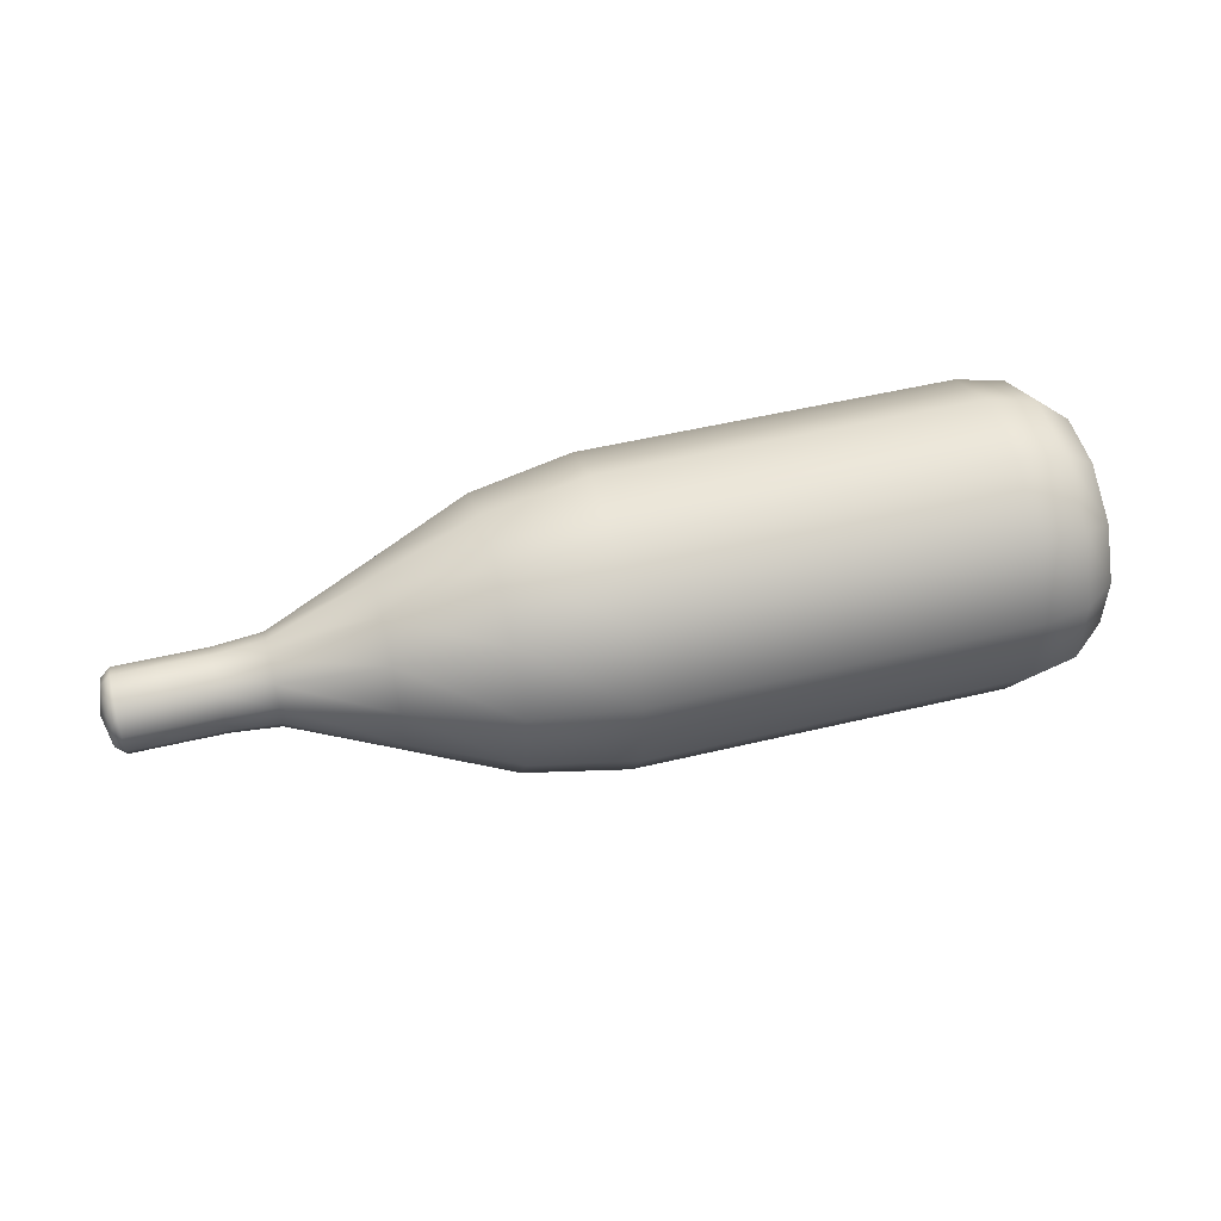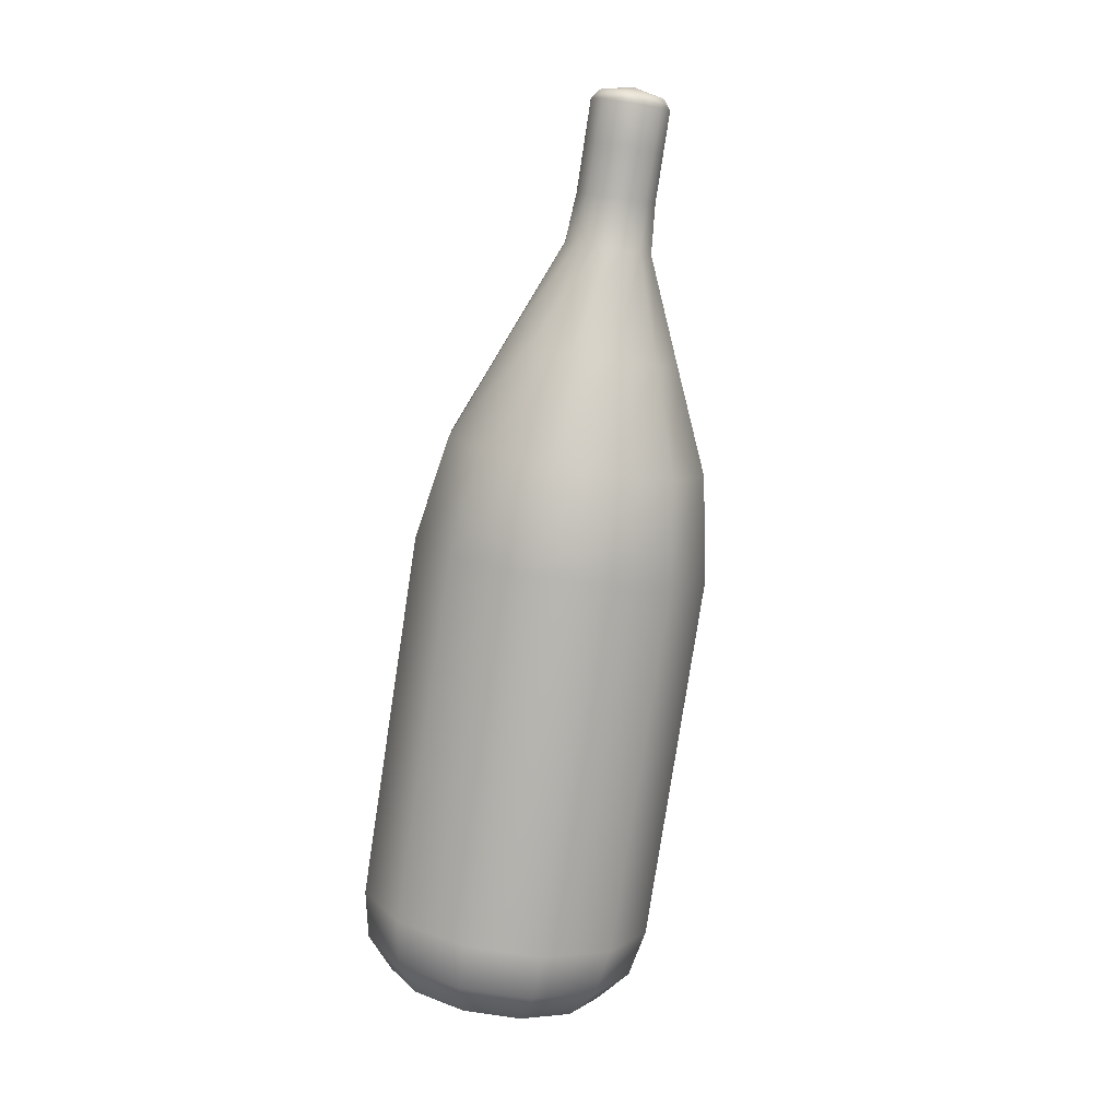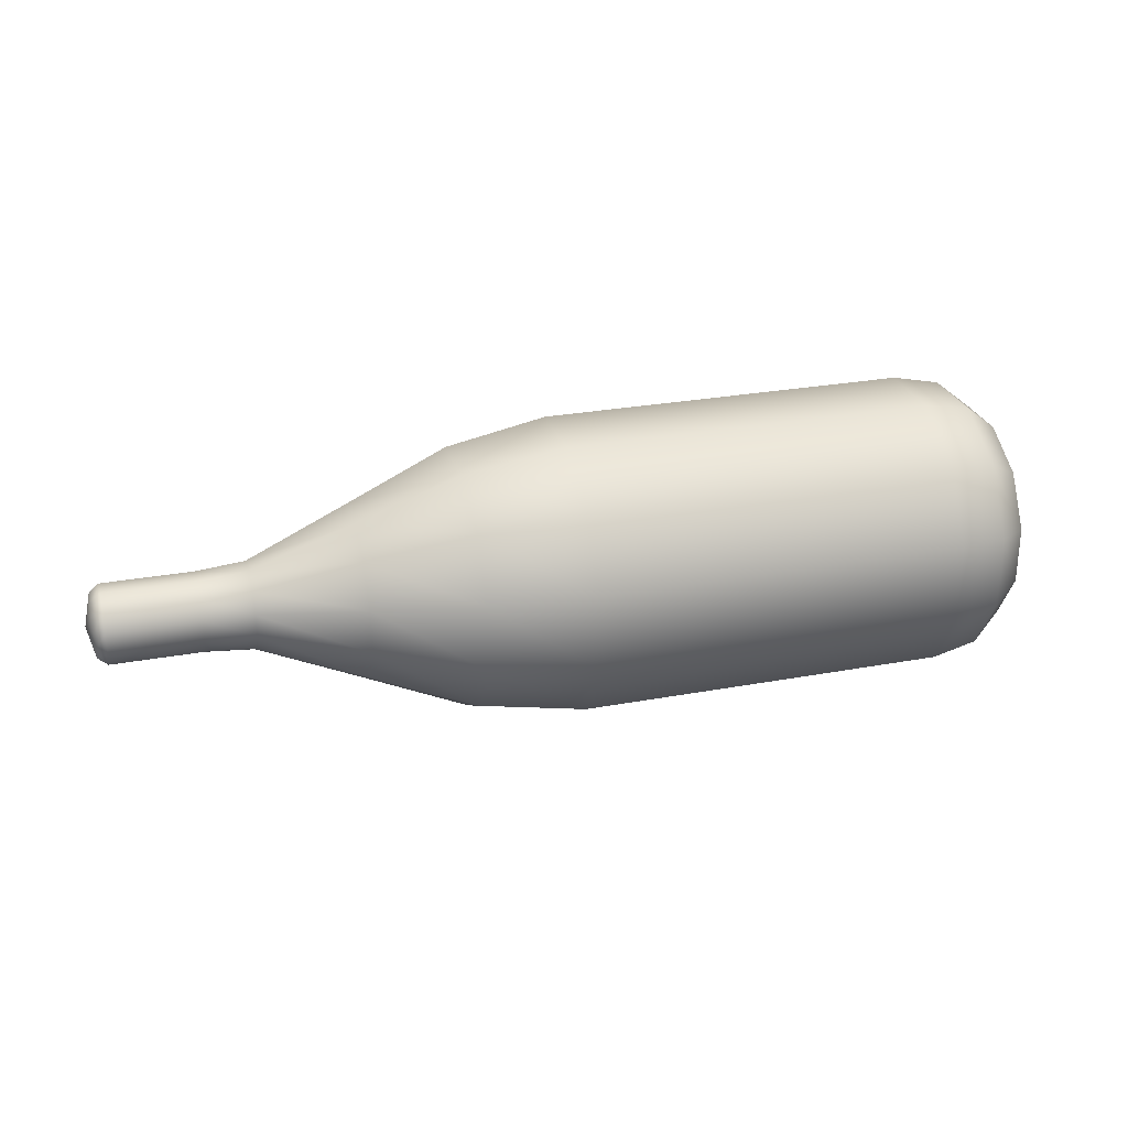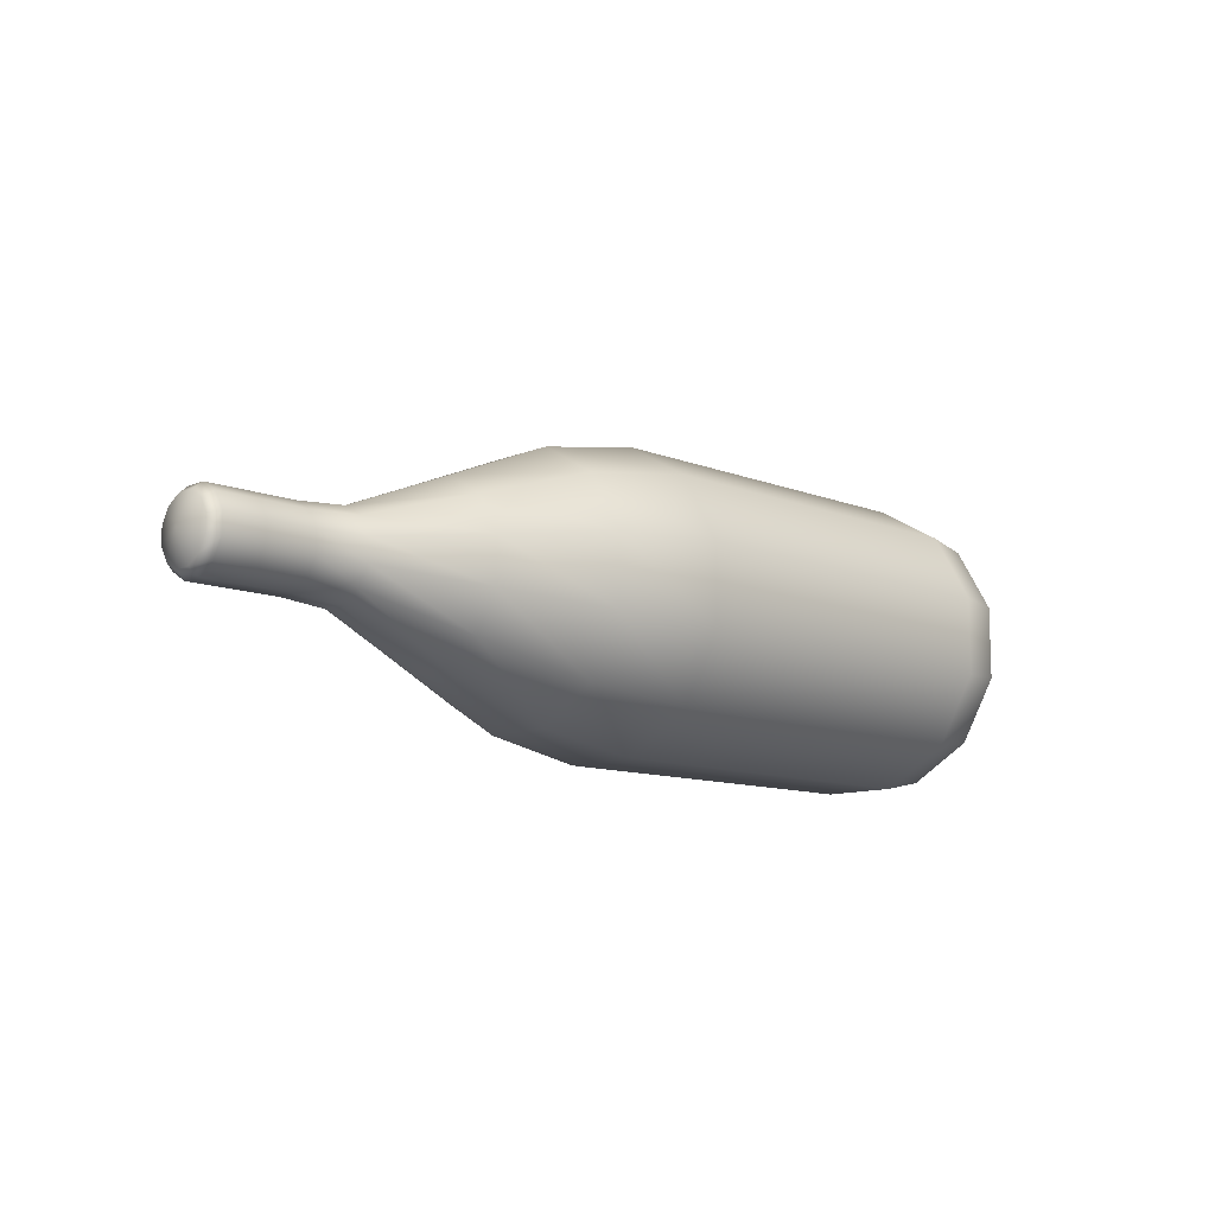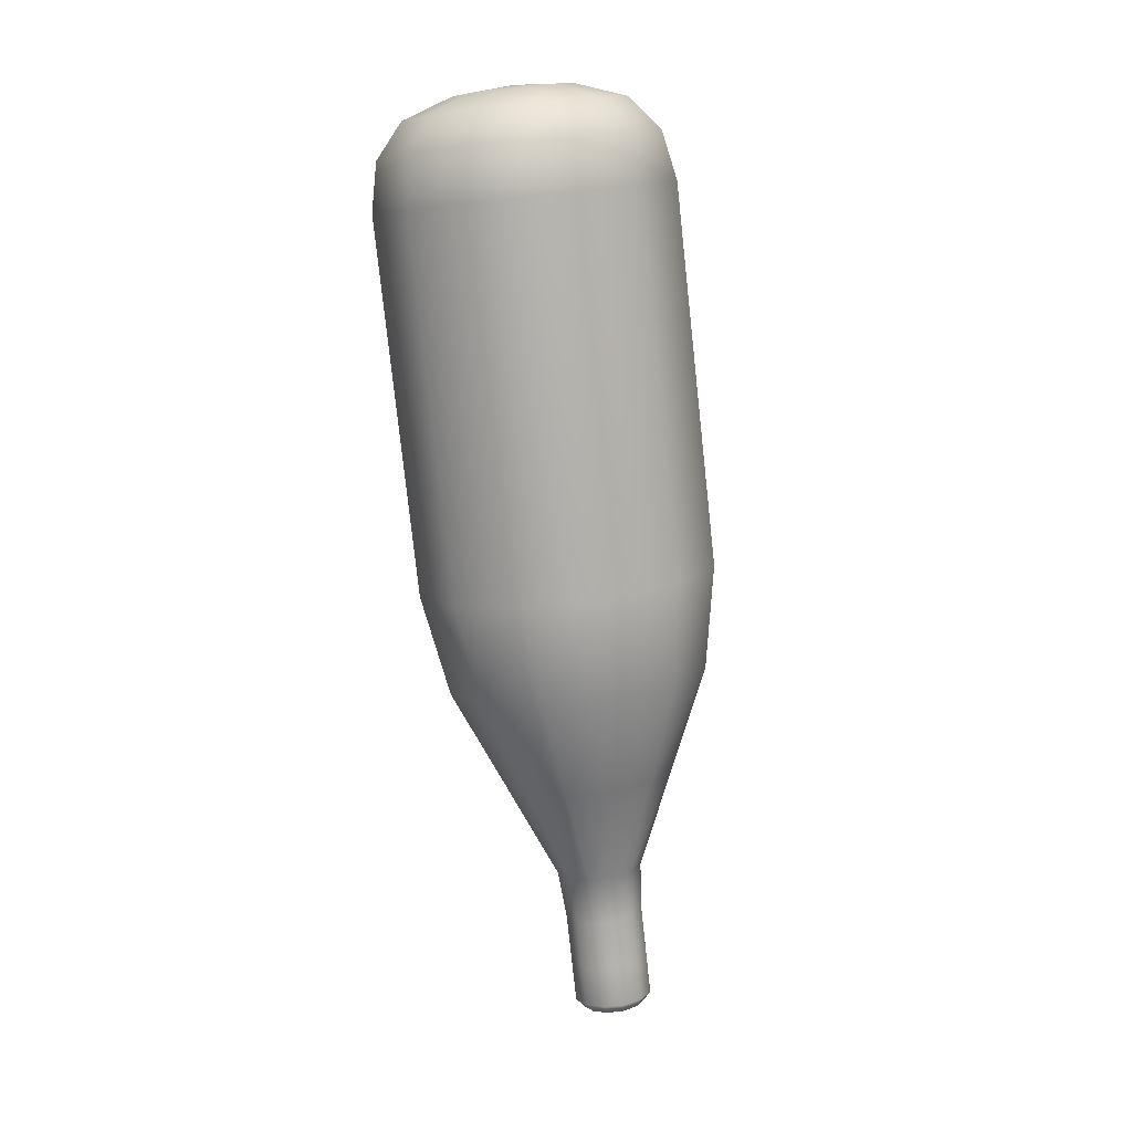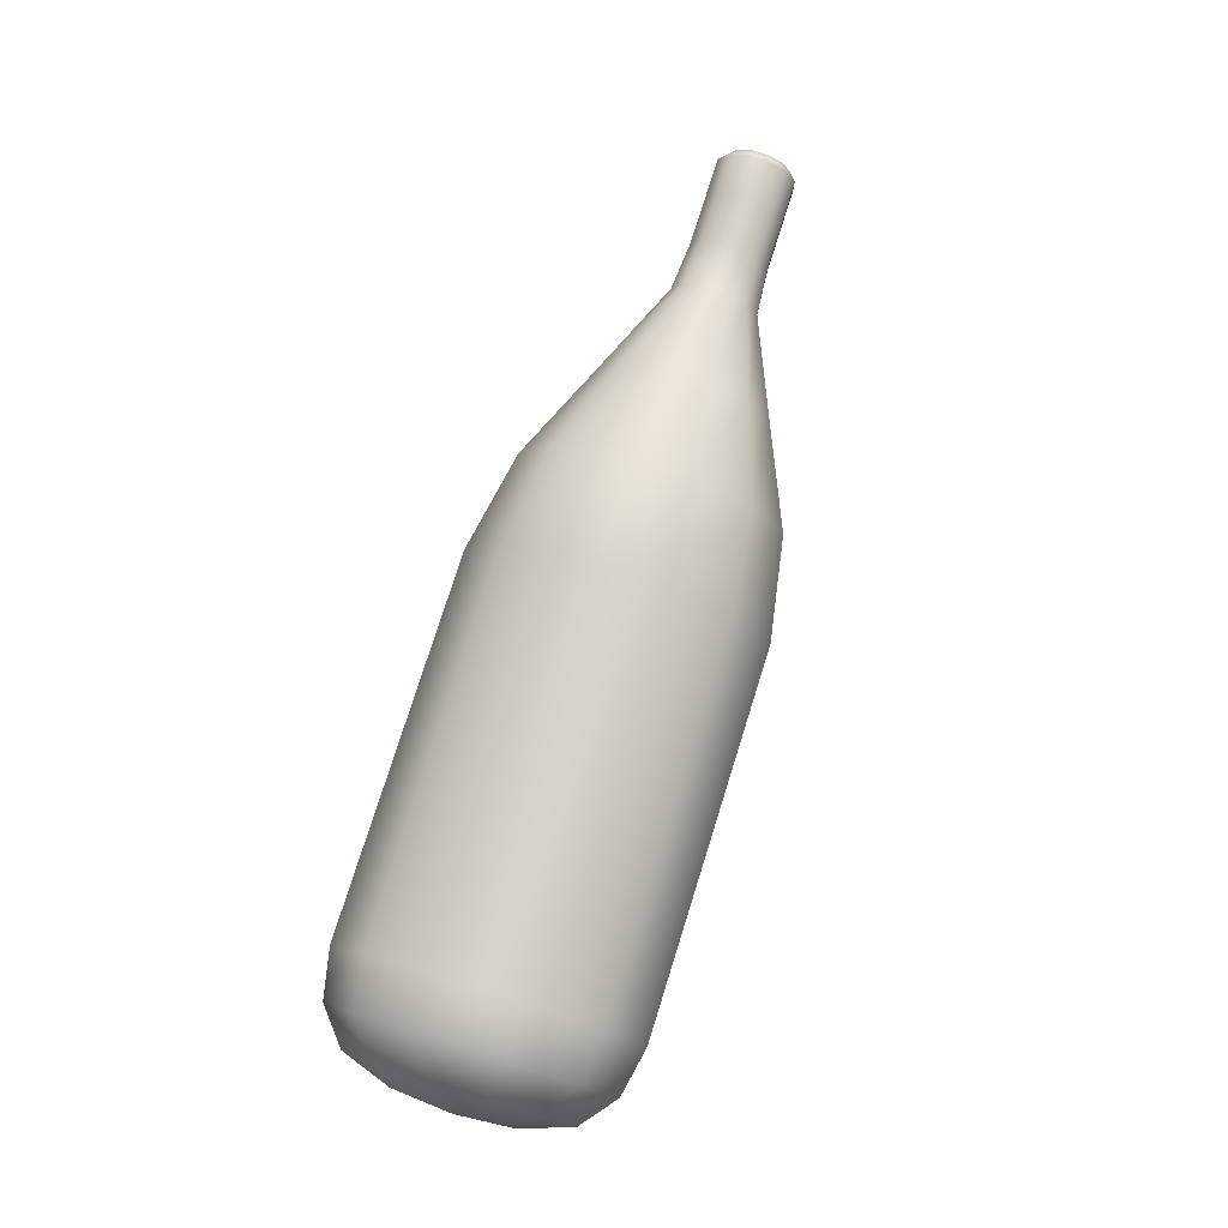
<metadata>
{"format":"obj","ext":"obj","renderer":"f3d","projection":"perspective","resolution":1024,"background":"white","views":[{"elev":50.8,"azim":-14.7,"up":"+Y"},{"elev":-79.4,"azim":-98.7,"up":"+Z"},{"elev":27.4,"azim":-15.9,"up":"+Y"},{"elev":-10.9,"azim":-44.3,"up":"+Z"},{"elev":-79.2,"azim":96.2,"up":"+Y"},{"elev":77.8,"azim":107.5,"up":"+Y"}]}
</metadata>
<code>
g default
v 1.649 -0.3236 -0.3235
v 1.649 -0.1186 -0.4418
v 1.649 0.1182 -0.4418
v 1.649 0.3232 -0.3235
v 1.649 0.4416 -0.1184
v 1.649 0.4416 0.1183
v 1.649 0.3232 0.3233
v 1.649 0.1182 0.4417
v 1.649 -0.1186 0.4417
v 1.649 -0.3236 0.3233
v 1.649 -0.442 0.1183
v 1.649 -0.442 -0.1184
v 1.796 -0.302 -0.3019
v 1.796 -0.1107 -0.4123
v 1.796 0.1103 -0.4123
v 1.796 0.3016 -0.3019
v 1.796 0.4121 -0.1105
v 1.796 0.4121 0.1104
v 1.796 0.3016 0.3018
v 1.796 0.1103 0.4122
v 1.796 -0.1107 0.4122
v 1.796 -0.302 0.3018
v 1.796 -0.4125 0.1104
v 1.796 -0.4125 -0.1105
v 1.901 -0.2404 -0.2402
v 1.901 -0.08811 -0.3282
v 1.901 0.08772 -0.3282
v 1.901 0.24 -0.2402
v 1.901 0.3279 -0.08796
v 1.901 0.3279 0.08787
v 1.901 0.24 0.2401
v 1.901 0.08772 0.3281
v 1.901 -0.08811 0.3281
v 1.901 -0.2404 0.2401
v 1.901 -0.3283 0.08787
v 1.901 -0.3283 -0.08796
v 1.955 -0.1302 -0.13
v 1.955 -0.04778 -0.1776
v 1.955 0.04738 -0.1776
v 1.955 0.1298 -0.13
v 1.955 0.1774 -0.04762
v 1.955 0.1774 0.04753
v 1.955 0.1298 0.1299
v 1.955 0.04738 0.1775
v 1.955 -0.04778 0.1775
v 1.955 -0.1302 0.1299
v 1.955 -0.1778 0.04753
v 1.955 -0.1778 -0.04762
v 1.971 -0.000196 -4.5e-05
v 0.5155 -0.1186 -0.4418
v 0.5155 0.1182 -0.4418
v 0.5155 0.3232 -0.3234
v 0.5155 0.4416 -0.1184
v 0.5155 0.4416 0.1184
v 0.5155 0.3232 0.3234
v 0.5155 0.1182 0.4418
v 0.5155 -0.1186 0.4418
v 0.5155 -0.3236 0.3234
v 0.5155 -0.442 0.1184
v 0.5155 -0.442 -0.1184
v 0.5155 -0.3236 -0.3234
v -0.8916 -0.000196 6.4e-05
v -0.4176 -0.03483 0.1293
v -0.4176 0.03444 0.1293
v -0.4176 0.09443 0.09469
v -0.4176 0.1291 0.03471
v -0.4176 0.1291 -0.03456
v -0.4176 0.09443 -0.09455
v -0.4176 0.03444 -0.1292
v -0.4176 -0.03483 -0.1292
v -0.4176 -0.09482 -0.09455
v -0.4176 -0.1295 -0.03456
v -0.4176 -0.1295 0.03471
v -0.4176 -0.09482 0.0947
v -0.7155 -0.03166 0.1175
v -0.7155 0.03127 0.1175
v -0.7155 0.08576 0.08602
v -0.7155 0.1172 0.03153
v -0.7155 0.1172 -0.03139
v -0.7155 0.08576 -0.08589
v -0.7155 0.03127 -0.1173
v -0.7155 -0.03166 -0.1173
v -0.7155 -0.08615 -0.08589
v -0.7155 -0.1176 -0.03139
v -0.7155 -0.1176 0.03153
v -0.7155 -0.08615 0.08602
v -0.5666 -0.03166 0.1175
v -0.5666 0.03127 0.1175
v -0.5666 0.08576 0.08602
v -0.5666 0.1172 0.03153
v -0.5666 0.1172 -0.03139
v -0.5666 0.08576 -0.08588
v -0.5666 0.03127 -0.1173
v -0.5666 -0.03166 -0.1173
v -0.5666 -0.08615 -0.08588
v -0.5666 -0.1176 -0.03139
v -0.5666 -0.1176 0.03153
v -0.5666 -0.08615 0.08602
v 0.2037 -0.1038 0.3869
v 0.2037 0.1034 0.3869
v 0.2037 0.283 0.2832
v 0.2037 0.3866 0.1037
v 0.2037 0.3866 -0.1036
v 0.2037 0.283 -0.2831
v 0.2037 0.1034 -0.3867
v 0.2037 -0.1038 -0.3867
v 0.2037 -0.2833 -0.2831
v 0.2037 -0.387 -0.1036
v 0.2037 -0.387 0.1037
v 0.2037 -0.2833 0.2832
v -0.107 -0.06912 0.2573
v -0.107 0.06873 0.2573
v -0.107 0.1881 0.1884
v -0.107 0.257 0.06901
v -0.107 0.257 -0.06885
v -0.107 0.1881 -0.1882
v -0.107 0.06873 -0.2572
v -0.107 -0.06912 -0.2572
v -0.107 -0.1885 -0.1882
v -0.107 -0.2574 -0.06885
v -0.107 -0.2574 0.069
v -0.107 -0.1885 0.1884
v -0.8404 -0.03166 -0.1173
v -0.8699 -0.02537 -0.09387
v -0.8699 -0.06896 -0.0687
v -0.8404 -0.08615 -0.08589
v -0.8699 -0.09413 -0.0251
v -0.8404 -0.1176 -0.0314
v -0.8699 -0.09413 0.02523
v -0.8404 -0.1176 0.03152
v -0.8699 -0.06896 0.06883
v -0.8404 -0.08615 0.08602
v -0.8699 -0.02537 0.094
v -0.8404 -0.03166 0.1175
v -0.8699 0.02497 0.094
v -0.8404 0.03127 0.1175
v -0.8699 0.06857 0.06883
v -0.8404 0.08576 0.08602
v -0.8699 0.09374 0.02523
v -0.8404 0.1172 0.03152
v -0.8699 0.09374 -0.0251
v -0.8404 0.1172 -0.0314
v -0.8699 0.06857 -0.0687
v -0.8404 0.08576 -0.08589
v -0.8699 0.02497 -0.09387
v -0.8404 0.03127 -0.1173
g FoodMediumLLowerArm
f 1 2 14 13
f 2 3 15 14
f 3 4 16 15
f 4 5 17 16
f 5 6 18 17
f 6 7 19 18
f 7 8 20 19
f 8 9 21 20
f 9 10 22 21
f 10 11 23 22
f 11 12 24 23
f 12 1 13 24
f 13 14 26 25
f 14 15 27 26
f 15 16 28 27
f 16 17 29 28
f 17 18 30 29
f 18 19 31 30
f 19 20 32 31
f 20 21 33 32
f 21 22 34 33
f 22 23 35 34
f 23 24 36 35
f 24 13 25 36
f 25 26 38 37
f 26 27 39 38
f 27 28 40 39
f 28 29 41 40
f 29 30 42 41
f 30 31 43 42
f 31 32 44 43
f 32 33 45 44
f 33 34 46 45
f 34 35 47 46
f 35 36 48 47
f 36 25 37 48
f 37 38 49
f 38 39 49
f 39 40 49
f 40 41 49
f 41 42 49
f 42 43 49
f 43 44 49
f 44 45 49
f 45 46 49
f 46 47 49
f 47 48 49
f 48 37 49
f 56 57 9 8
f 55 56 8 7
f 54 55 7 6
f 53 54 6 5
f 52 53 5 4
f 51 52 4 3
f 50 51 3 2
f 61 50 2 1
f 60 61 1 12
f 59 60 12 11
f 58 59 11 10
f 57 58 10 9
f 64 63 111 112
f 65 64 112 113
f 66 65 113 114
f 67 66 114 115
f 68 67 115 116
f 69 68 116 117
f 70 69 117 118
f 71 70 118 119
f 72 71 119 120
f 73 72 120 121
f 74 73 121 122
f 63 74 122 111
f 76 75 87 88
f 77 76 88 89
f 78 77 89 90
f 79 78 90 91
f 80 79 91 92
f 81 80 92 93
f 82 81 93 94
f 83 82 94 95
f 84 83 95 96
f 85 84 96 97
f 86 85 97 98
f 75 86 98 87
f 88 87 63 64
f 89 88 64 65
f 90 89 65 66
f 91 90 66 67
f 92 91 67 68
f 93 92 68 69
f 94 93 69 70
f 95 94 70 71
f 96 95 71 72
f 97 96 72 73
f 98 97 73 74
f 87 98 74 63
f 100 99 57 56
f 101 100 56 55
f 102 101 55 54
f 103 102 54 53
f 104 103 53 52
f 105 104 52 51
f 106 105 51 50
f 107 106 50 61
f 108 107 61 60
f 109 108 60 59
f 110 109 59 58
f 99 110 58 57
f 112 111 99 100
f 113 112 100 101
f 114 113 101 102
f 115 114 102 103
f 116 115 103 104
f 117 116 104 105
f 118 117 105 106
f 119 118 106 107
f 120 119 107 108
f 121 120 108 109
f 122 121 109 110
f 111 122 110 99
f 123 124 145 146
f 124 123 126 125
f 125 126 128 127
f 127 128 130 129
f 129 130 132 131
f 131 132 134 133
f 133 134 136 135
f 135 136 138 137
f 137 138 140 139
f 139 140 142 141
f 141 142 144 143
f 143 144 146 145
f 62 124 125
f 62 145 124
f 62 143 145
f 62 141 143
f 62 139 141
f 62 137 139
f 62 135 137
f 62 133 135
f 62 131 133
f 62 129 131
f 62 127 129
f 62 125 127
f 126 123 82 83
f 128 126 83 84
f 130 128 84 85
f 132 130 85 86
f 134 132 86 75
f 136 134 75 76
f 138 136 76 77
f 140 138 77 78
f 142 140 78 79
f 144 142 79 80
f 146 144 80 81
f 123 146 81 82

</code>
